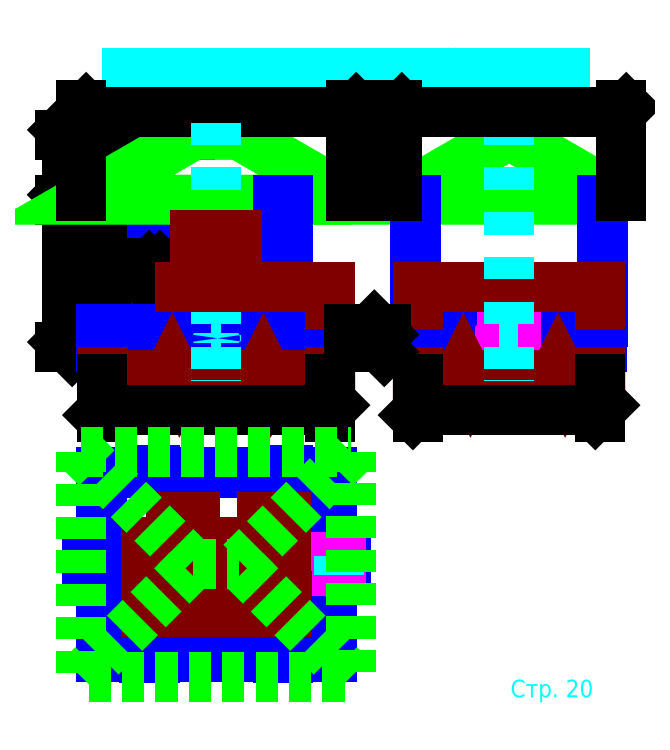
<metadata>
{"format":"dxf","ext":"dxf","renderer":"ezdxf+matplotlib","layout":"modelspace","background":"white","min_lineweight":24,"dpi":150}
</metadata>
<code>
0
SECTION
2
ENTITIES
0
HATCH
8
opora
10
0
20
0
30
0
210
0
220
0
230
1
2
gost_metal
70
    0
71
    0
91
    1
92
    0
93
    4
72
    1
10
50
20
-0.4
11
53
21
-0.4
72
    1
10
53
20
-0.4
11
53
21
-0.8
72
    1
10
53
20
-0.8
11
50
21
-0.8
72
    1
10
50
20
-0.8
11
50
21
-0.4
97
    0
75
    0
76
    1
52
0
41
0.1
77
    0
78
    0
98
    0
0
HATCH
8
opora
10
0
20
0
30
0
210
0
220
0
230
1
2
gost_metal
70
    0
71
    0
91
    1
92
    0
93
    4
72
    1
10
53
20
52.8
11
50
21
52.8
72
    1
10
50
20
52.8
11
50
21
52.4
72
    1
10
50
20
52.4
11
53
21
52.4
72
    1
10
53
20
52.4
11
53
21
52.8
97
    0
75
    0
76
    1
52
0
41
0.1
77
    0
78
    0
98
    0
0
HATCH
8
opora
10
0
20
0
30
0
210
0
220
0
230
1
2
gost_metal
70
    0
71
    0
91
    1
92
    0
93
    4
72
    1
10
15
20
52.8
11
12
21
52.8
72
    1
10
12
20
52.8
11
12
21
52.4
72
    1
10
12
20
52.4
11
15
21
52.4
72
    1
10
15
20
52.4
11
15
21
52.8
97
    0
75
    0
76
    1
52
0
41
0.1
77
    0
78
    0
98
    0
0
HATCH
8
opora
10
0
20
0
30
0
210
0
220
0
230
1
2
gost_metal
70
    0
71
    0
91
    1
92
    0
93
    4
72
    1
10
12
20
-0.4
11
15
21
-0.4
72
    1
10
15
20
-0.4
11
15
21
-0.8
72
    1
10
15
20
-0.8
11
12
21
-0.8
72
    1
10
12
20
-0.8
11
12
21
-0.4
97
    0
75
    0
76
    1
52
0
41
0.1
77
    0
78
    0
98
    0
0
MTEXT
8
rozmir
10
70
20
170
30
0
40
5
41
124
71
    5
72
    1
1
Кришка димаря. Загальний вигляд.
7
cyrillic_ii
210
0
220
0
230
1
50
0
73
    2
44
1
0
LINE
8
rozmir
10
7
20
166
11
132
21
166
0
LWPOLYLINE
8
opora
90
    4
70
    1
43
0
10
12
20
88
10
15
20
88
10
15
20
130
10
12
20
130
0
LWPOLYLINE
8
opora
90
    4
70
    1
43
0
10
-4.4
20
93
10
-0.4
20
93
10
-0.4
20
88
10
-4.4
20
88
0
LINE
8
rozmir
10
-2.4
20
92
11
-2.4
21
89
0
LINE
8
rozmir
10
-3.8
20
90.5
11
-1
21
90.5
0
LWPOLYLINE
8
kriplennia
90
    7
70
    0
43
0
10
-2.4
20
91.2
10
-3.006
20
90.85
10
-3.006
20
90.15
10
-2.4
20
89.8
10
-1.794
20
90.15
10
-1.794
20
90.85
10
-2.4
20
91.2
0
CIRCLE
8
kriplennia
10
-2.4
20
90.5
40
0.4
0
LWPOLYLINE
8
brick
90
    3
70
    0
43
0
10
0
20
93
10
0
20
105
10
12
20
105
0
LWPOLYLINE
8
brick
90
    2
70
    0
43
0
10
12
20
105
10
15
20
105
0
LWPOLYLINE
8
kryshka
90
    4
70
    0
43
0
10
148
20
130
10
84
20
130
10
116
20
148.5
10
148
20
130
0
LWPOLYLINE
8
opora
90
    4
70
    1
43
0
10
89.6
20
93
10
115
20
93
10
115
20
88
10
89.6
20
88
0
LWPOLYLINE
8
opora
90
    4
70
    1
43
0
10
117
20
93
10
142.4
20
93
10
142.4
20
88
10
117
20
88
0
LINE
8
opora
10
114.6
20
93
11
114.6
21
88
0
LINE
8
opora
10
117.4
20
93
11
117.4
21
88
0
LWPOLYLINE
8
kriplennia
90
    4
70
    1
43
0
10
117.4
20
91.2
10
118
20
91.2
10
118
20
89.8
10
117.4
20
89.8
0
LINE
8
kriplennia
10
117
20
90.9
11
115
21
90.9
0
LINE
8
kriplennia
10
117
20
90.1
11
115
21
90.1
0
LINE
8
kriplennia
10
117.4
20
90.9
11
118
21
90.9
0
LINE
8
kriplennia
10
117.4
20
90.1
11
118
21
90.1
0
LWPOLYLINE
8
kriplennia
90
    4
70
    1
43
0
10
114
20
91.2
10
114.6
20
91.2
10
114.6
20
89.8
10
114
20
89.8
0
LINE
8
kriplennia
10
114
20
90.9
11
114.6
21
90.9
0
LINE
8
kriplennia
10
114
20
90.1
11
114.6
21
90.1
0
LWPOLYLINE
8
kriplennia
90
    6
70
    0
43
0
10
114
20
90.9
10
113.5
20
90.9
10
113.4
20
90.8
10
113.4
20
90.2
10
113.5
20
90.1
10
114
20
90.1
0
LWPOLYLINE
8
kriplennia
90
    2
70
    0
43
0
10
113.5
20
90.9
10
113.5
20
90.1
0
LWPOLYLINE
8
opora
90
    4
70
    1
43
0
10
89.6
20
88
10
89.2
20
88
10
89.2
20
130
10
89.6
20
130
0
LWPOLYLINE
8
opora
90
    4
70
    1
43
0
10
142.8
20
88
10
142.4
20
88
10
142.4
20
130
10
142.8
20
130
0
LWPOLYLINE
8
brick
90
    4
70
    0
43
0
10
90
20
93
10
90
20
105
10
142
20
105
10
142
20
93
0
LWPOLYLINE
8
brick
90
   12
70
    0
43
0
10
90
20
88
10
90
20
80
10
102
20
80
10
103
20
82
10
105
20
78
10
106
20
80
10
129
20
80
10
130
20
82
10
132
20
78
10
133
20
80
10
142
20
80
10
142
20
88
0
LINE
8
rozmir
10
116
20
152
11
116
21
77
0
LINE
8
rozmir
10
113
20
90.5
11
118.5
21
90.5
0
DIMENSION
8
rozmir
2
*D1
10
0
20
130
30
0
11
-4
21
117.5
31
0
70
   32
71
    5
72
    0
3
Standard
53
0
210
0
220
0
230
1
13
0
23
105
33
0
14
0
24
130
34
0
50
90
0
DIMENSION
8
rozmir
2
*D2
10
-10
20
130
30
0
11
-14
21
109
31
0
70
   32
71
    5
72
    0
3
Standard
53
0
210
0
220
0
230
1
13
-4.4
23
88
33
0
14
-6
24
130
34
0
50
90
0
DIMENSION
8
rozmir
2
*D3
10
-10
20
148.5
30
0
11
-14
21
139.2
31
0
70
   32
71
    5
72
    0
3
Standard
53
0
210
0
220
0
230
1
13
-6
23
130
33
0
14
26
24
148.5
34
0
50
90
0
DIMENSION
8
rozmir
2
*D4
10
148
20
155
30
0
11
116
21
159
31
0
70
   32
71
    5
72
    0
3
Standard
53
0
210
0
220
0
230
1
13
84
23
130
33
0
14
148
24
130
34
0
0
DIMENSION
8
rozmir
2
*D5
10
15
20
110
30
0
11
13.5
21
114
31
0
70
   32
71
    5
72
    0
3
Standard
53
0
210
0
220
0
230
1
13
12
23
110
33
0
14
15
24
110
34
0
0
DIMENSION
8
rozmir
2
*D6
10
142
20
70
30
0
11
116
21
74
31
0
70
   32
71
    5
72
    0
3
Standard
53
0
210
0
220
0
230
1
13
90
23
80
33
0
14
142
24
80
34
0
0
MTEXT
8
rozmir
10
140
20
-10
30
0
40
5
41
24.31
71
    6
72
    1
1
Стр. 20
7
cyrillic_ii
210
0
220
0
230
1
50
0
73
    2
44
1
0
LWPOLYLINE
8
kryshka
90
    5
70
    0
43
0
10
71
20
130
10
-6
20
130
10
26
20
148.5
10
39
20
148.5
10
71
20
130
0
LWPOLYLINE
8
opora
90
    4
70
    1
43
0
10
53
20
88
10
50
20
88
10
50
20
130
10
53
20
130
0
LWPOLYLINE
8
opora
90
    4
70
    1
43
0
10
65.4
20
93
10
69.4
20
93
10
69.4
20
88
10
65.4
20
88
0
LINE
8
rozmir
10
67.4
20
92
11
67.4
21
89
0
LINE
8
rozmir
10
66
20
90.5
11
68.8
21
90.5
0
LWPOLYLINE
8
kriplennia
90
    7
70
    0
43
0
10
67.4
20
91.2
10
66.79
20
90.85
10
66.79
20
90.15
10
67.4
20
89.8
10
68.01
20
90.15
10
68.01
20
90.85
10
67.4
20
91.2
0
CIRCLE
8
kriplennia
10
67.4
20
90.5
40
0.4
0
LINE
8
opora
10
50
20
93
11
15
21
93
0
LWPOLYLINE
8
opora
90
    6
70
    0
43
0
10
12
20
93
10
-0.4
20
93
10
-0.4
20
88
10
65.4
20
88
10
65.4
20
93
10
53
20
93
0
LWPOLYLINE
8
brick
90
    2
70
    0
43
0
10
50
20
105
10
53
20
105
0
LWPOLYLINE
8
brick
90
    3
70
    0
43
0
10
53
20
105
10
65
20
105
10
65
20
93
0
LWPOLYLINE
8
brick
90
   12
70
    0
43
0
10
0
20
88
10
0
20
80
10
19
20
80
10
20
20
82
10
22
20
78
10
23
20
80
10
45
20
80
10
46
20
82
10
48
20
78
10
49
20
80
10
65
20
80
10
65
20
88
0
DIMENSION
8
rozmir
2
*D7
10
79
20
88
30
0
11
75
21
90.5
31
0
70
   32
71
    5
72
    0
3
Standard
53
0
210
0
220
0
230
1
13
69.4
23
93
33
0
14
69.4
24
88
34
0
50
90
0
DIMENSION
8
rozmir
2
*D8
10
72
20
155
30
0
11
32.5
21
159
31
0
70
   32
71
    5
72
    0
3
Standard
53
0
210
0
220
0
230
1
13
-6
23
130
33
0
14
71
24
130
34
0
0
DIMENSION
8
rozmir
2
*D9
10
66
20
70
30
0
11
32.5
21
74
31
0
70
   32
71
    5
72
    0
3
Standard
53
0
210
0
220
0
230
1
13
0
23
80
33
0
14
65
24
80
34
0
0
LINE
8
rozmir
10
32.5
20
92
11
32.5
21
89
0
LINE
8
rozmir
10
31
20
90.5
11
34
21
90.5
0
CIRCLE
8
opora
10
32.5
20
90.5
40
0.4
0
LINE
8
rozmir
10
32.5
20
152
11
32.5
21
77
0
LWPOLYLINE
8
opora
90
    4
70
    1
43
0
10
12
20
52.4
10
15
20
52.4
10
15
20
52.8
10
12
20
52.8
0
LWPOLYLINE
8
opora
90
    4
70
    1
43
0
10
12
20
-0.4
10
15
20
-0.4
10
15
20
-0.8
10
12
20
-0.8
0
LWPOLYLINE
8
kriplennia
90
    4
70
    1
43
0
10
-3.1
20
27.4
10
-3.1
20
28
10
-1.7
20
28
10
-1.7
20
27.4
0
LINE
8
kriplennia
10
-2.8
20
27
11
-2.8
21
25
0
LINE
8
kriplennia
10
-2
20
27
11
-2
21
25
0
LINE
8
kriplennia
10
-2.8
20
27.4
11
-2.8
21
28
0
LINE
8
kriplennia
10
-2
20
27.4
11
-2
21
28
0
LWPOLYLINE
8
kriplennia
90
    4
70
    1
43
0
10
-3.1
20
24
10
-3.1
20
24.6
10
-1.7
20
24.6
10
-1.7
20
24
0
LINE
8
kriplennia
10
-2.8
20
24
11
-2.8
21
24.6
0
LINE
8
kriplennia
10
-2
20
24
11
-2
21
24.6
0
LWPOLYLINE
8
kriplennia
90
    6
70
    0
43
0
10
-2.8
20
24
10
-2.8
20
23.5
10
-2.7
20
23.4
10
-2.1
20
23.4
10
-2
20
23.5
10
-2
20
24
0
LWPOLYLINE
8
kriplennia
90
    2
70
    0
43
0
10
-2.8
20
23.5
10
-2
20
23.5
0
LINE
8
rozmir
10
-2.4
20
23
11
-2.4
21
28.5
0
LWPOLYLINE
8
brick
90
    4
70
    1
43
0
10
-5.551e-17
20
52
10
65
20
52
10
65
20
0
10
-5.551e-17
20
0
0
LWPOLYLINE
8
opora
90
   13
70
    0
43
0
10
-4.4
20
27
10
-4.4
20
27.4
10
-0.4
20
27.4
10
-0.4
20
52.4
10
65.4
20
52.4
10
65.4
20
27.4
10
69.4
20
27.4
10
69.4
20
27
10
65
20
27
10
65
20
52
10
-5.551e-17
20
52
10
2.776e-16
20
27
10
-4.4
20
27
0
LWPOLYLINE
8
opora
90
    4
70
    1
43
0
10
50
20
52.4
10
53
20
52.4
10
53
20
52.8
10
50
20
52.8
0
LWPOLYLINE
8
opora
90
   13
70
    0
43
0
10
-4.4
20
25
10
-4.4
20
24.6
10
-0.4
20
24.6
10
-0.4
20
-0.4
10
65.4
20
-0.4
10
65.4
20
24.6
10
69.4
20
24.6
10
69.4
20
25
10
65
20
25
10
65
20
0
10
-5.551e-17
20
0
10
-4.441e-16
20
25
10
-4.4
20
25
0
LWPOLYLINE
8
opora
90
    4
70
    1
43
0
10
50
20
-0.4
10
53
20
-0.4
10
53
20
-0.8
10
50
20
-0.8
0
LWPOLYLINE
8
kriplennia
90
    4
70
    1
43
0
10
66.7
20
27.4
10
66.7
20
28
10
68.1
20
28
10
68.1
20
27.4
0
LINE
8
kriplennia
10
67
20
27
11
67
21
25
0
LINE
8
kriplennia
10
67.8
20
27
11
67.8
21
25
0
LINE
8
kriplennia
10
67
20
27.4
11
67
21
28
0
LINE
8
kriplennia
10
67.8
20
27.4
11
67.8
21
28
0
LWPOLYLINE
8
kriplennia
90
    4
70
    1
43
0
10
66.7
20
24
10
66.7
20
24.6
10
68.1
20
24.6
10
68.1
20
24
0
LINE
8
kriplennia
10
67
20
24
11
67
21
24.6
0
LINE
8
kriplennia
10
67.8
20
24
11
67.8
21
24.6
0
LWPOLYLINE
8
kriplennia
90
    6
70
    0
43
0
10
67
20
24
10
67
20
23.5
10
67.1
20
23.4
10
67.7
20
23.4
10
67.8
20
23.5
10
67.8
20
24
0
LWPOLYLINE
8
kriplennia
90
    2
70
    0
43
0
10
67
20
23.5
10
67.8
20
23.5
0
LINE
8
rozmir
10
67.4
20
23
11
67.4
21
28.5
0
LWPOLYLINE
8
brick
90
    4
70
    1
43
0
10
12.5
20
39.5
10
26.5
20
39.5
10
26.5
20
12.5
10
12.5
20
12.5
0
LWPOLYLINE
8
brick
90
    4
70
    1
43
0
10
38.5
20
39.5
10
52.5
20
39.5
10
52.5
20
12.5
10
38.5
20
12.5
0
LWPOLYLINE
8
brick
90
    6
70
    0
43
0
10
15
20
105
10
26.5
20
105
10
26.5
20
120
10
38.5
20
120
10
38.5
20
105
10
50
20
105
0
LINE
8
kryshka
10
26
20
26
11
39
21
26
0
LWPOLYLINE
8
kryshka
90
    4
70
    1
43
0
10
-6
20
58
10
71
20
58
10
71
20
-6
10
-6
20
-6
0
LWPOLYLINE
8
kryshka
90
    3
70
    0
43
0
10
-6
20
58
10
26
20
26
10
-6
20
-6
0
LWPOLYLINE
8
kryshka
90
    3
70
    0
43
0
10
71
20
58
10
39
20
26
10
71
20
-6
0
ENDSEC
0
EOF

</code>
